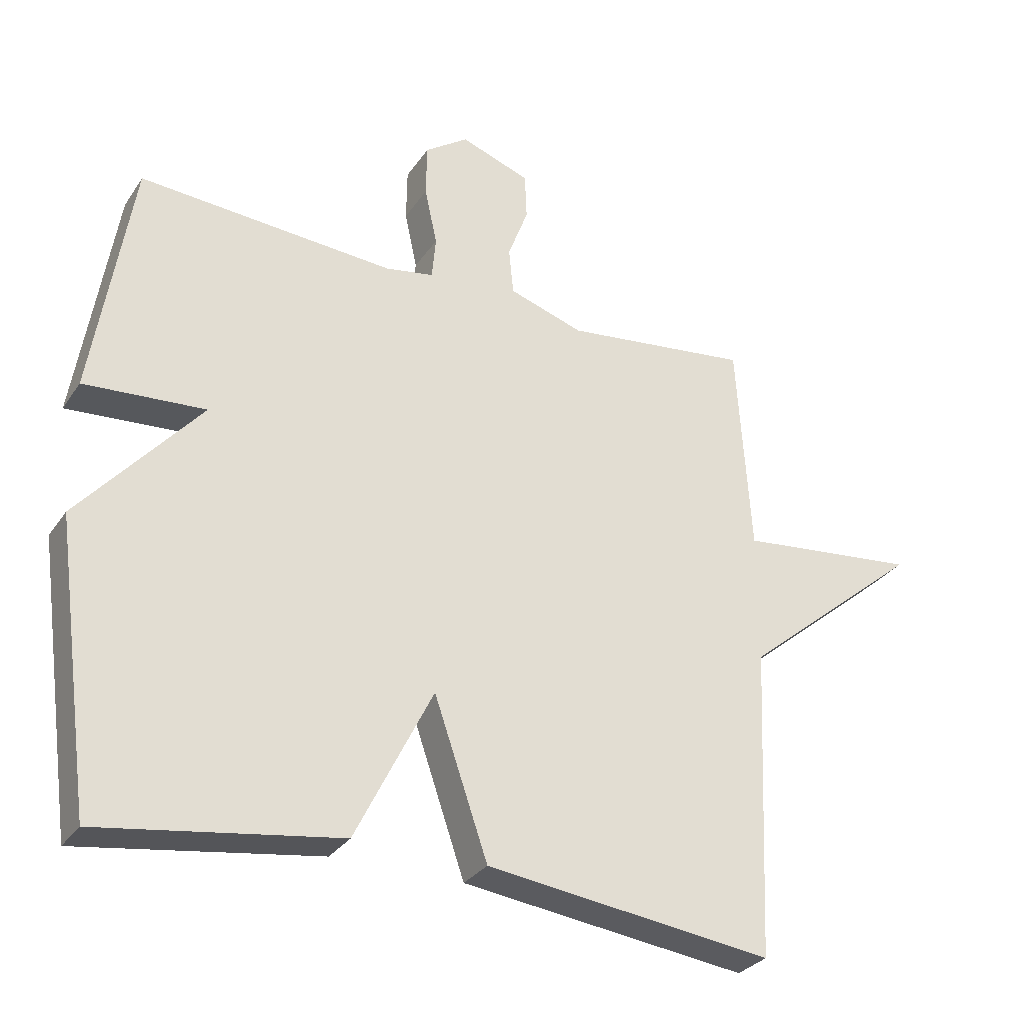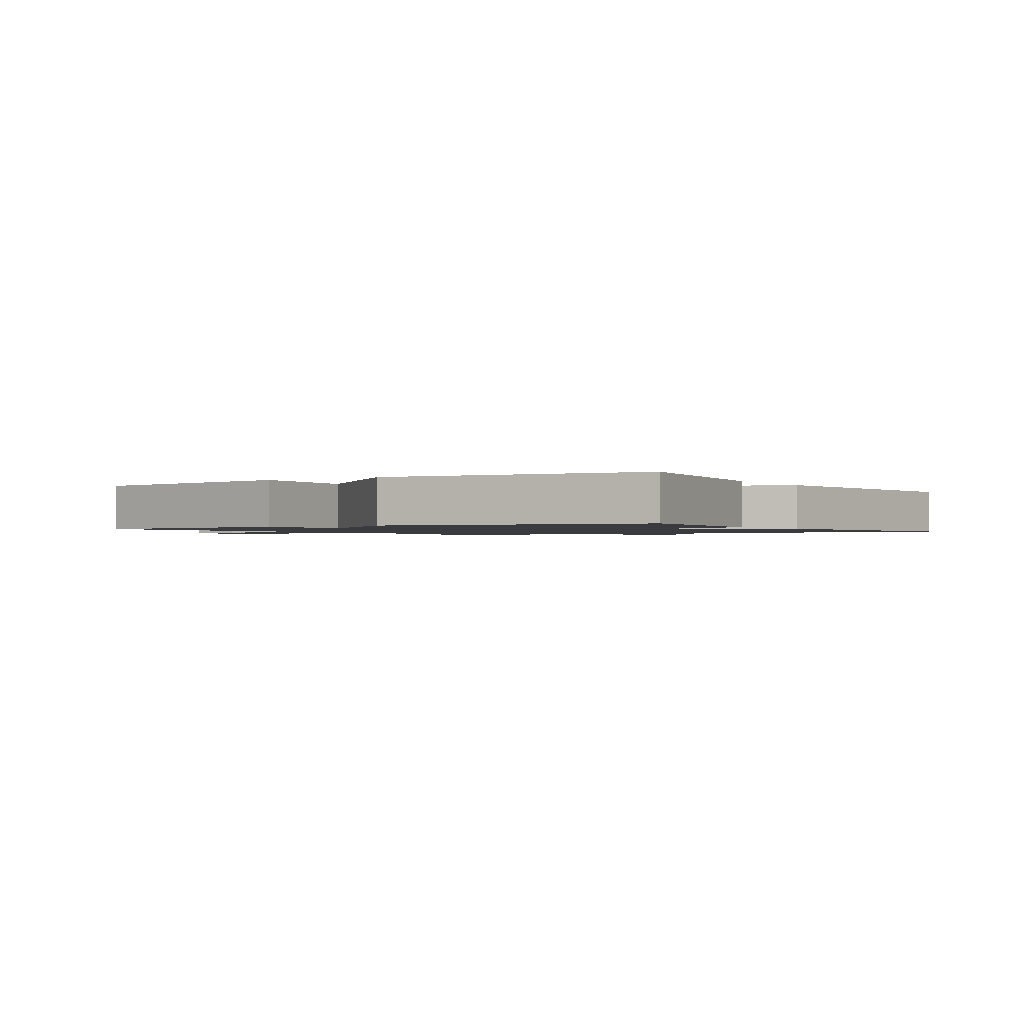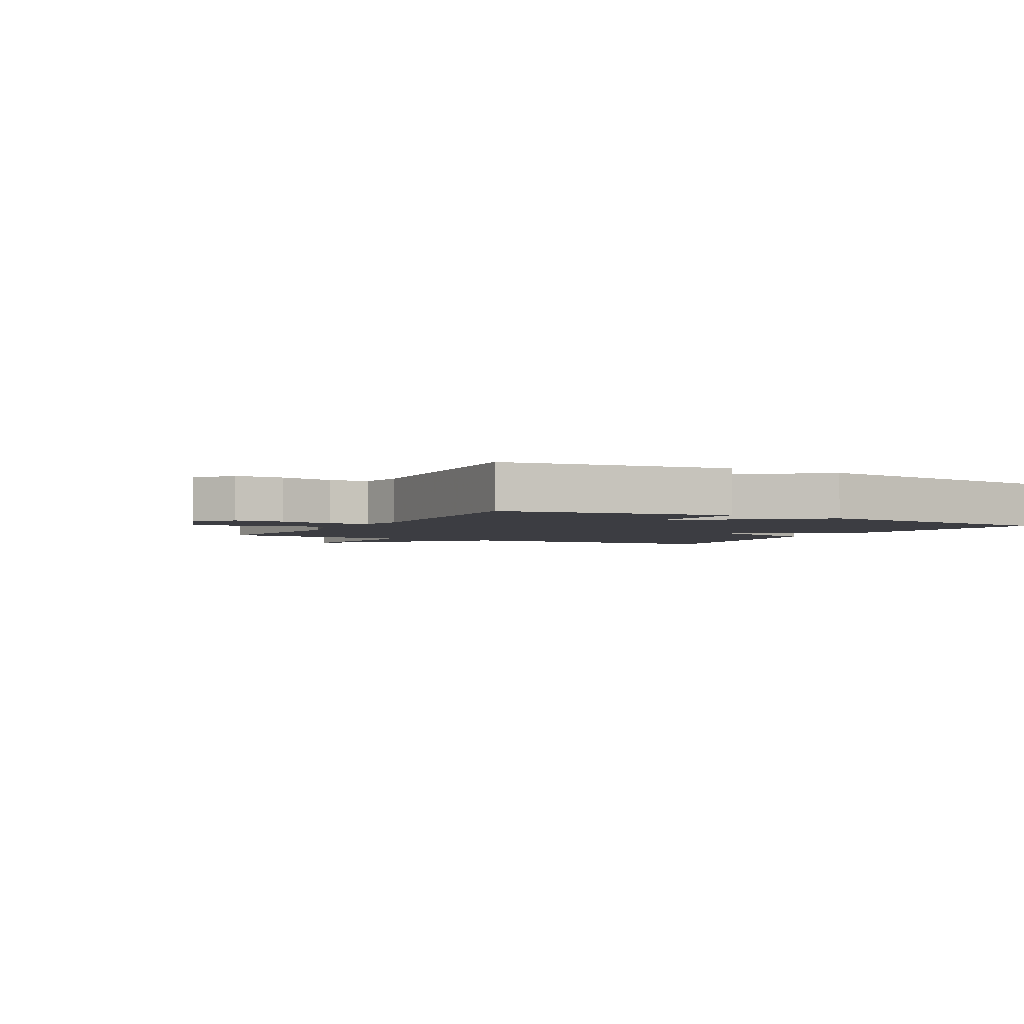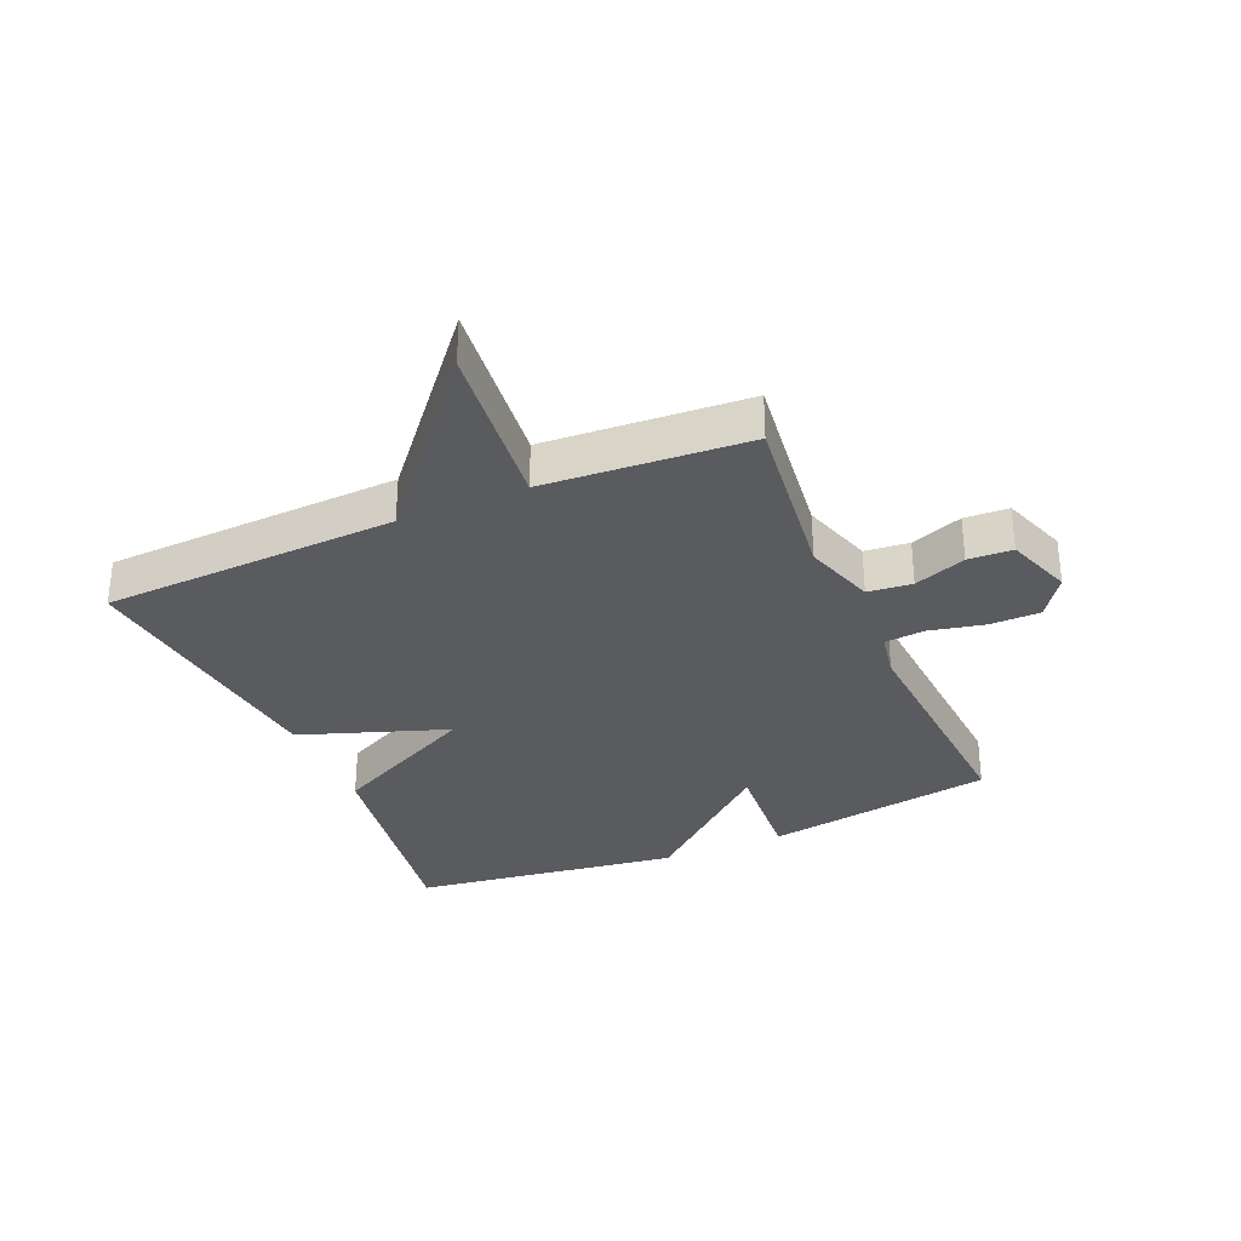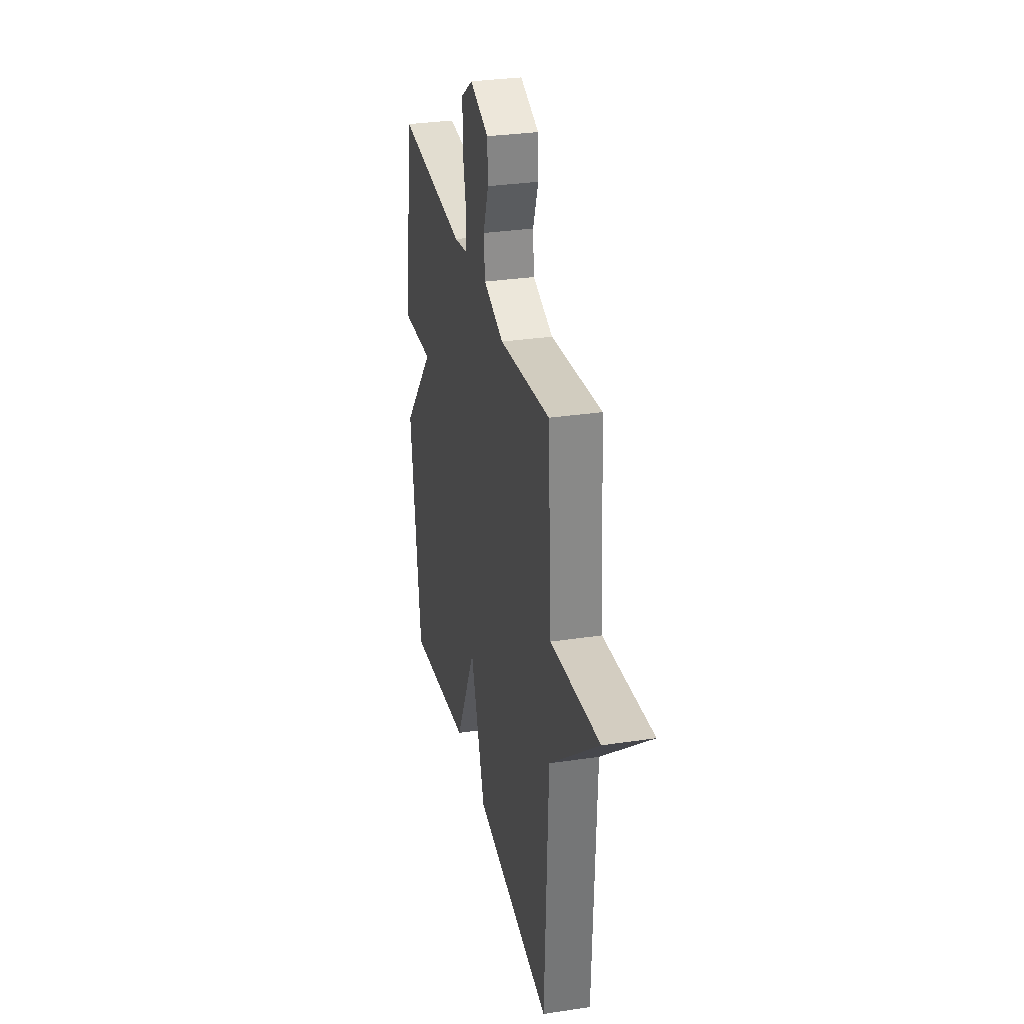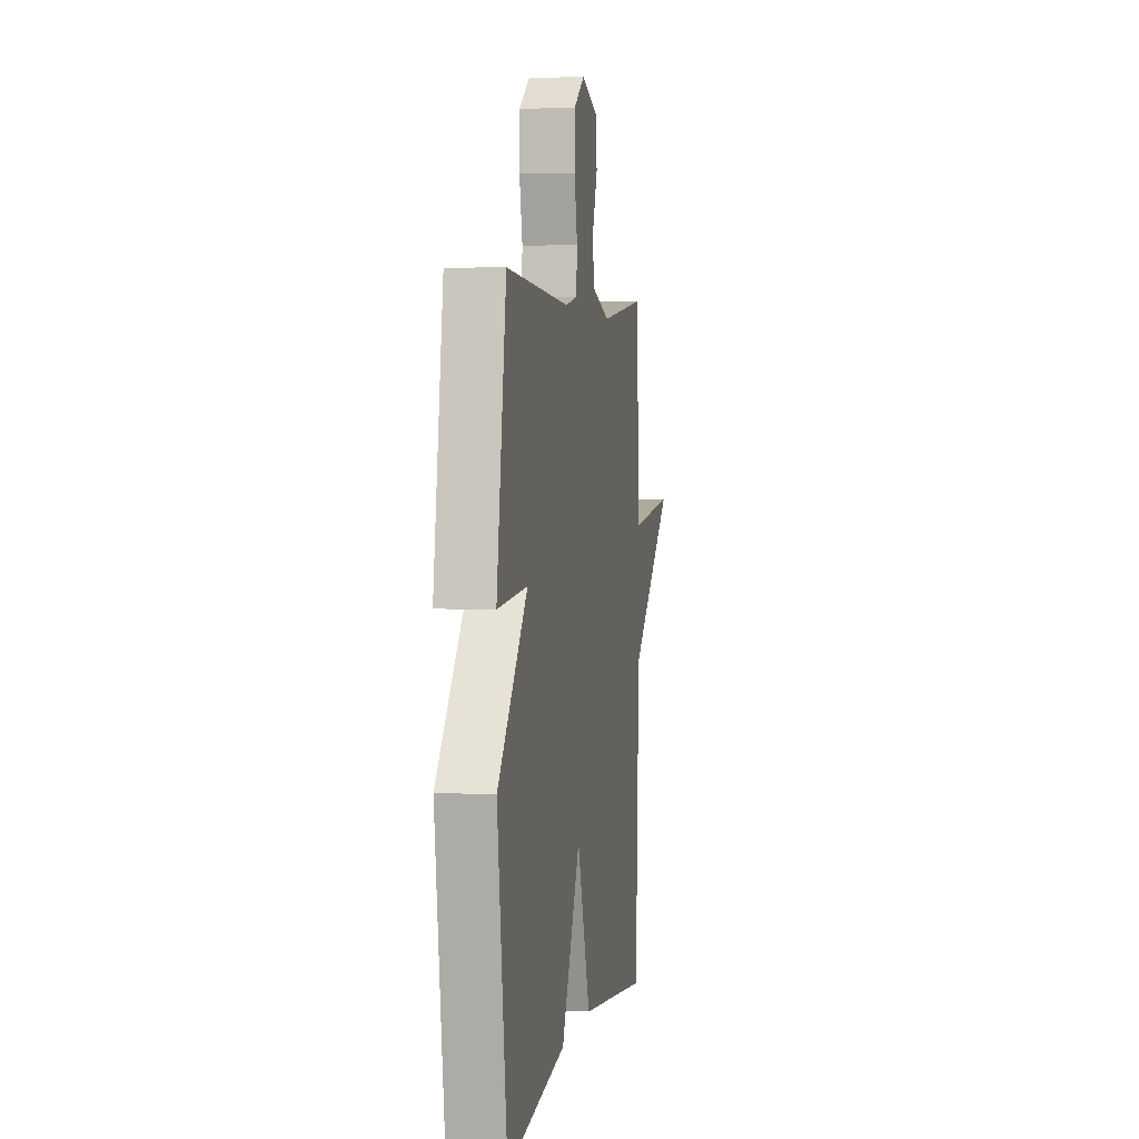
<metadata>
{"format":"obj","ext":"obj","renderer":"f3d","projection":"perspective","resolution":1024,"background":"white","views":[{"elev":-30.2,"azim":152.1,"up":"+Z"},{"elev":-1.3,"azim":122.6,"up":"+Y"},{"elev":-2.9,"azim":61.3,"up":"+Y"},{"elev":-32.3,"azim":-66.8,"up":"+Y"},{"elev":31.0,"azim":-102.2,"up":"+Z"},{"elev":3.5,"azim":99.6,"up":"+Z"}]}
</metadata>
<code>
v 0.5 0.07 -0.5
v 0.137 0.07 -0.445
v 0.019 0.07 -0.208
v -0.063 0.07 -0.445
v -0.5 0.07 -0.5
v -0.521 0.07 -0.026
v -0.796 0.07 0.203
v -0.521 0.07 0.174
v -0.5 0.07 0.5
v -0.216 0.07 0.466
v -0.102 0.07 0.503
v -0.095 0.07 0.574
v -0.126 0.07 0.657
v -0.123 0.07 0.728
v -0.017 0.07 0.766
v 0.049 0.07 0.72
v 0.05 0.07 0.639
v 0.031 0.07 0.551
v 0.037 0.07 0.486
v 0.11 0.07 0.473
v 0.5 0.07 0.5
v 0.559 0.07 0.131
v 0.375 0.07 0.144
v 0.559 0.07 -0.069
v 0.5 0 -0.5
v 0.137 0 -0.445
v 0.019 0 -0.208
v -0.063 0 -0.445
v -0.5 0 -0.5
v -0.521 0 -0.026
v -0.796 0 0.203
v -0.521 0 0.174
v -0.5 0 0.5
v -0.216 0 0.466
v -0.102 0 0.503
v -0.095 0 0.574
v -0.126 0 0.657
v -0.123 0 0.728
v -0.017 0 0.766
v 0.049 0 0.72
v 0.05 0 0.639
v 0.031 0 0.551
v 0.037 0 0.486
v 0.11 0 0.473
v 0.5 0 0.5
v 0.559 0 0.131
v 0.375 0 0.144
v 0.559 0 -0.069
f 1 2 3
f 24 1 3
f 23 24 3
f 20 21 22 23
f 19 20 23 3
f 4 5 6
f 3 4 6
f 19 3 6
f 18 19 6
f 16 17 18
f 15 16 18
f 14 15 18
f 13 14 18
f 12 13 18
f 11 12 18
f 11 18 6
f 10 11 6
f 8 9 10 6
f 6 7 8
f 27 26 25
f 27 25 48
f 27 48 47
f 47 46 45 44
f 27 47 44 43
f 30 29 28
f 30 28 27
f 30 27 43
f 30 43 42
f 42 41 40
f 42 40 39
f 42 39 38
f 42 38 37
f 42 37 36
f 42 36 35
f 30 42 35
f 30 35 34
f 30 34 33 32
f 32 31 30
f 1 25 26 2
f 2 26 27 3
f 3 27 28 4
f 4 28 29 5
f 5 29 30 6
f 6 30 31 7
f 7 31 32 8
f 8 32 33 9
f 9 33 34 10
f 10 34 35 11
f 11 35 36 12
f 12 36 37 13
f 13 37 38 14
f 14 38 39 15
f 15 39 40 16
f 16 40 41 17
f 17 41 42 18
f 18 42 43 19
f 19 43 44 20
f 20 44 45 21
f 21 45 46 22
f 22 46 47 23
f 23 47 48 24
f 24 48 25 1

</code>
